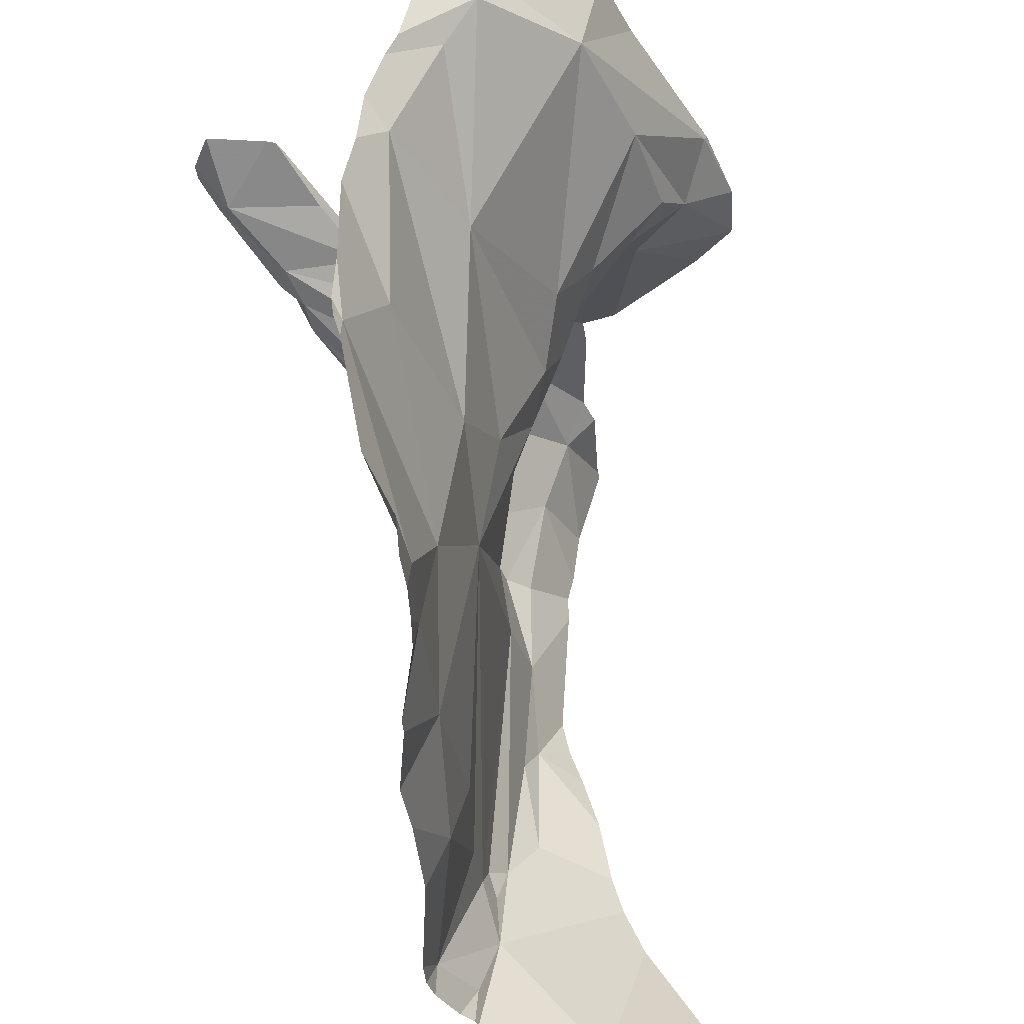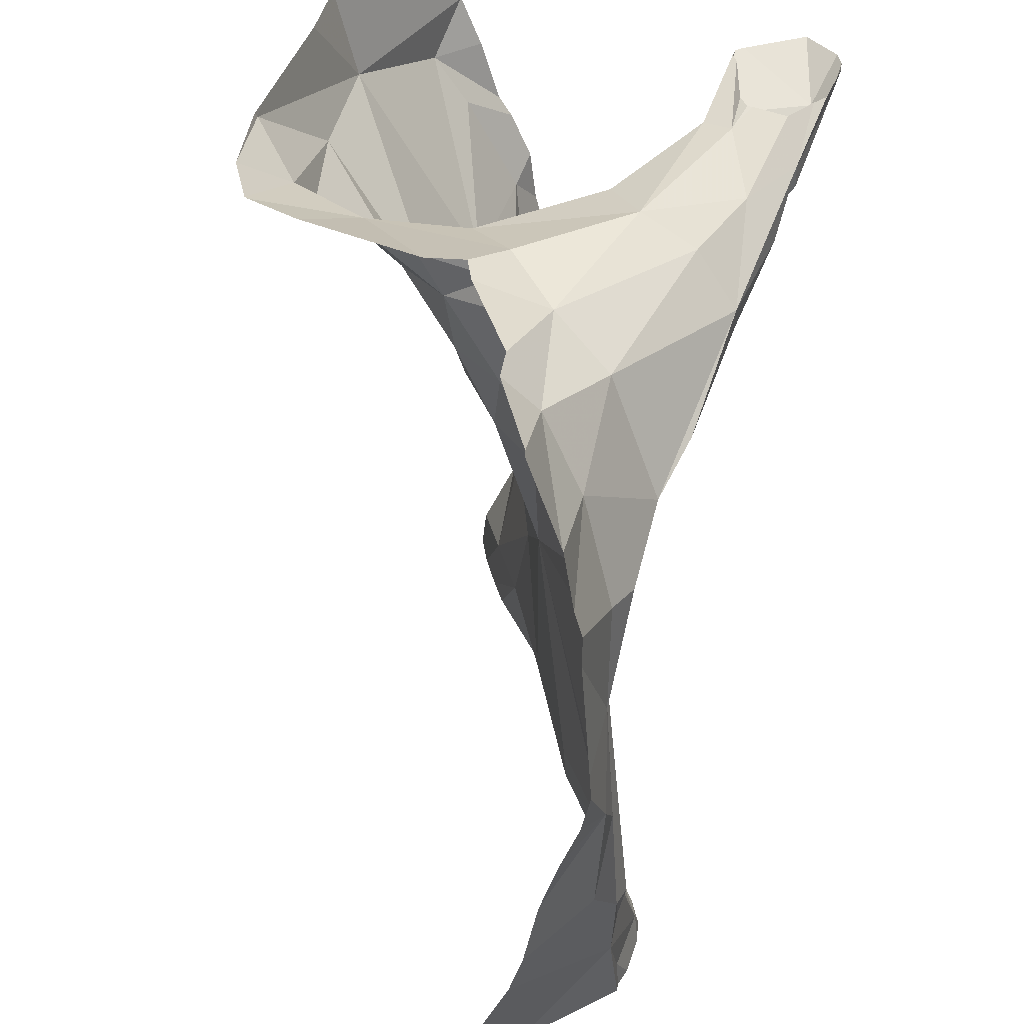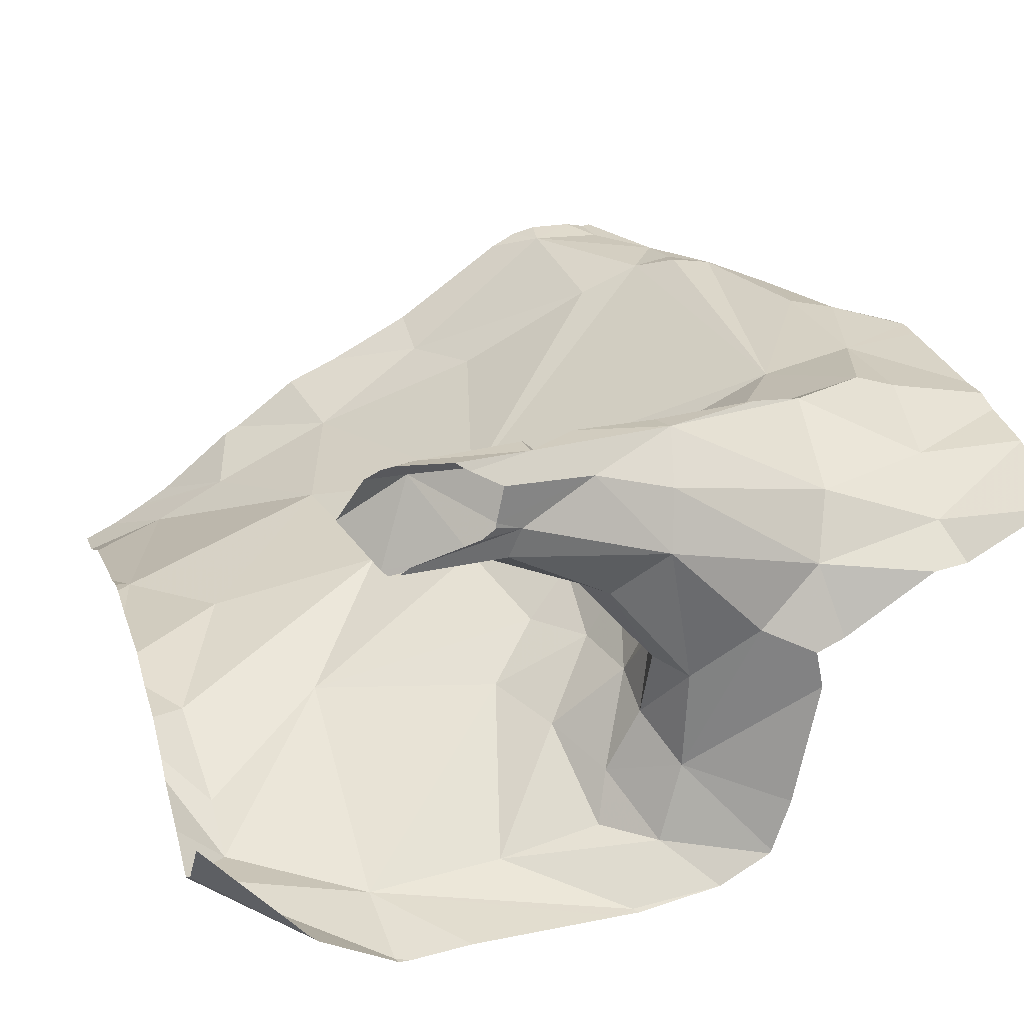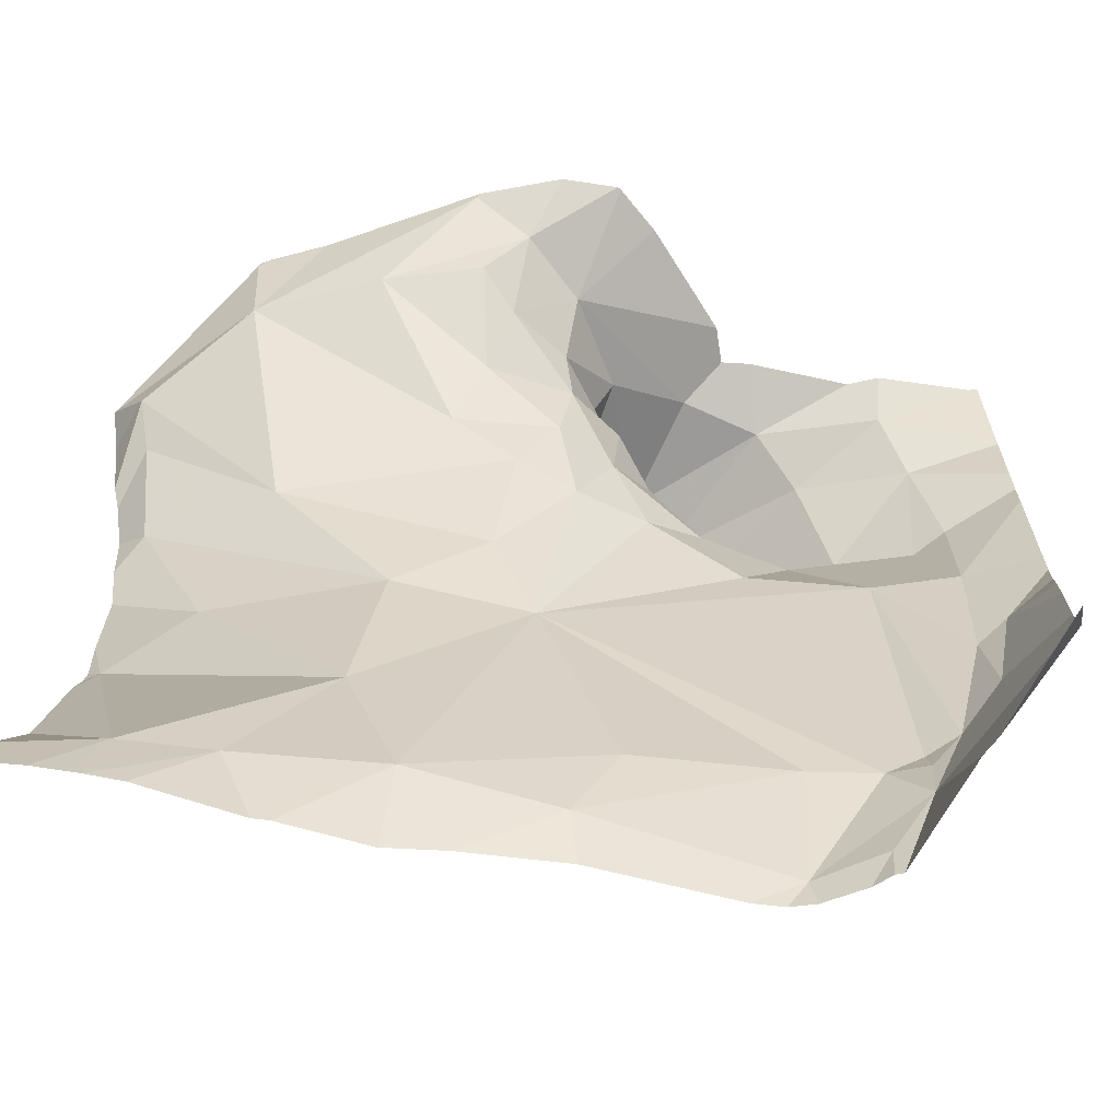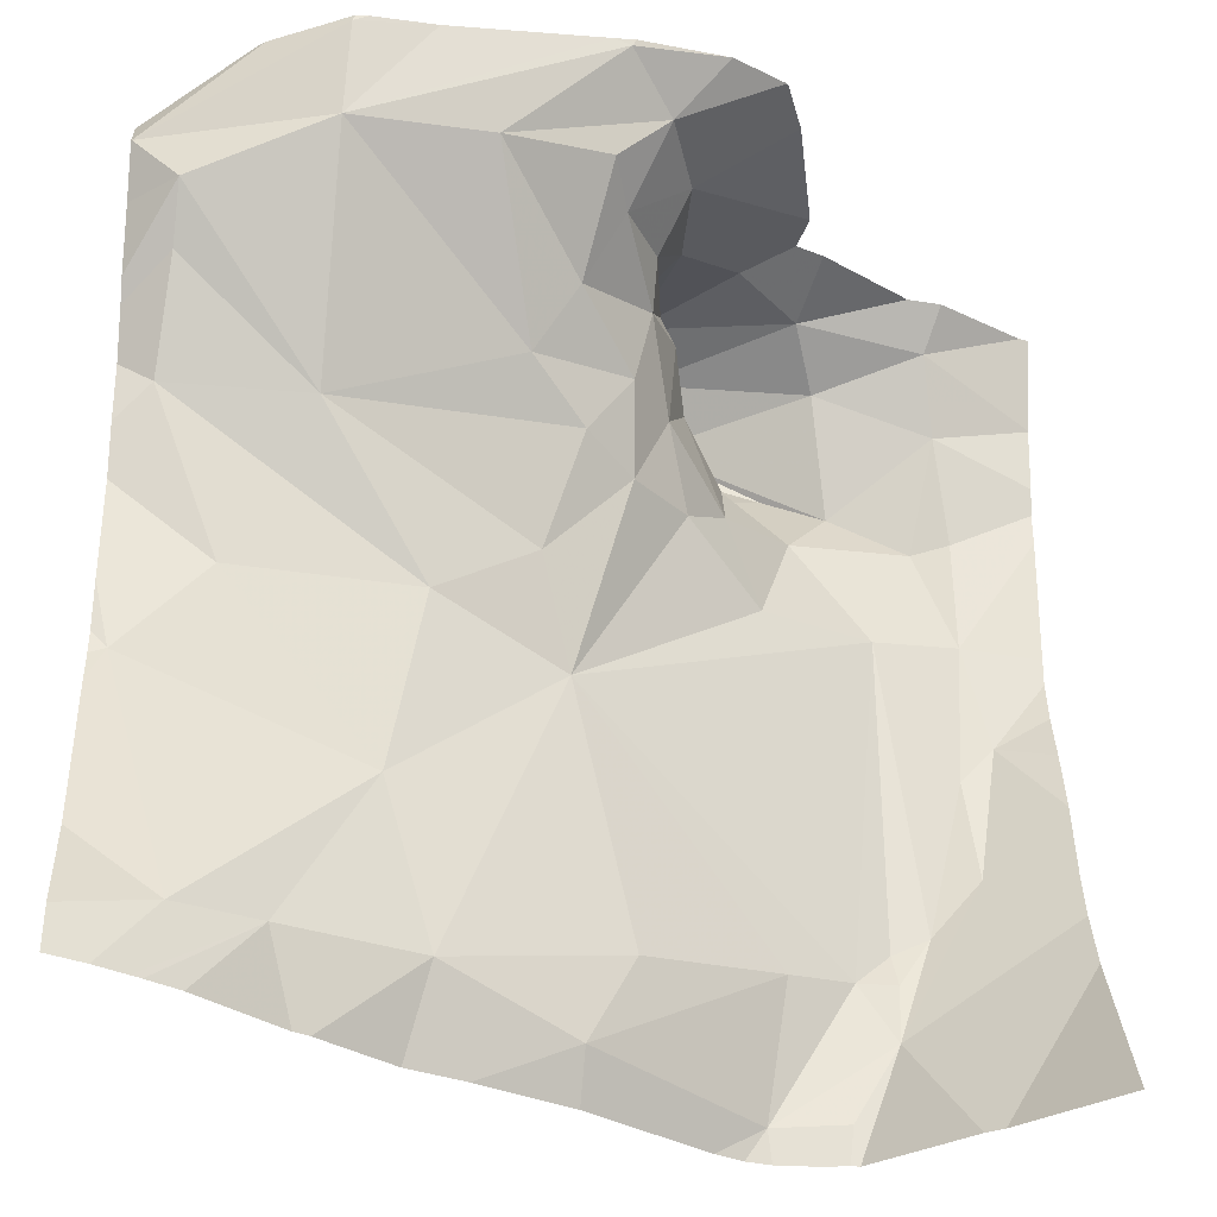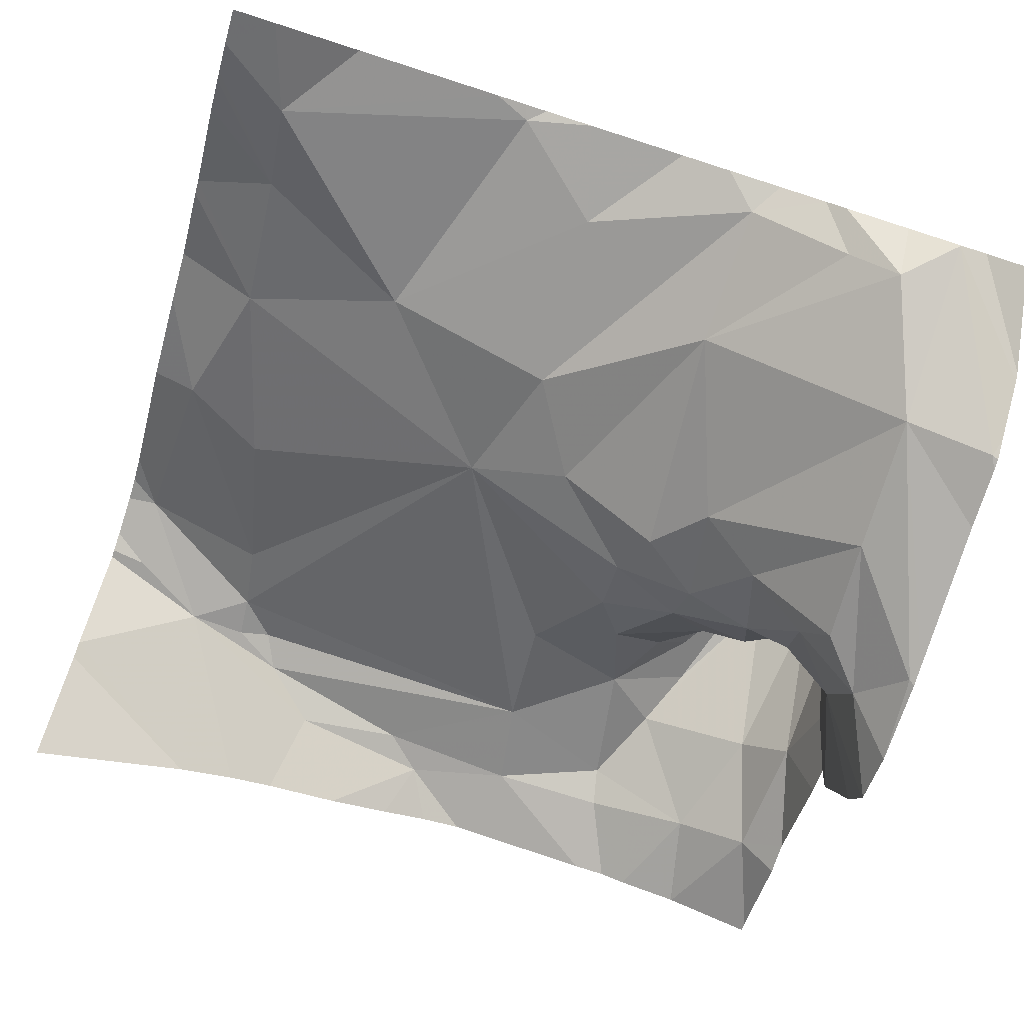
<metadata>
{"format":"obj","ext":"obj","renderer":"f3d","projection":"perspective","resolution":1024,"background":"white","views":[{"elev":-40.3,"azim":122.3,"up":"+Y"},{"elev":39.7,"azim":-73.3,"up":"+Y"},{"elev":24.4,"azim":163.5,"up":"+Z"},{"elev":-67.1,"azim":-159.6,"up":"+Y"},{"elev":-32.9,"azim":175.2,"up":"+Y"},{"elev":-79.9,"azim":72.3,"up":"+Z"}]}
</metadata>
<code>
v -44.61 278.4 503.5
v -44.62 278.3 503.5
v -44.79 278.3 503.5
v -44.19 278.4 503.1
v -44.86 277.6 503.5
v -44.56 278.4 503
v -44.74 278.2 503.5
v -44.81 278.2 503.5
v -44.7 278.4 503.3
v -44.63 278.4 503.2
v -44.08 278.3 503.1
v -44.92 278.3 503.5
v -44.94 278.2 503.5
v -44.95 277.8 503.5
v -44.94 277.9 503.5
v -44.89 277.7 503.5
v -44.69 278.2 503.5
v -44.61 278.3 503.5
v -44.61 278.3 503.5
v -44.58 278.1 503.3
v -44.64 278.1 503.3
v -44.62 278.2 503.3
v -44.9 278.2 503.5
v -44.76 278.2 503.5
v -44.51 278.4 503.5
v -44.6 278.3 503.2
v -44.56 278.3 503.1
v -44.6 278.3 503.2
v -44.8 277.5 503.5
v -44.94 278.1 503.5
v -44.08 278.3 503.1
v -44.08 278.3 503.1
v -44.72 277.5 503.5
v -44.64 278.2 503.4
v -44.61 278.3 503.4
v -44.63 278.3 503.3
v -44.85 278 503.5
v -44.97 277.9 503.5
v -44.86 277.7 503.5
v -44.08 278.4 503.1
v -44.58 278.2 503.2
v -44.76 278.4 503.3
v -44.6 278.3 503.3
v -44.56 278.4 503
v -44.6 278.4 503.1
v -44.6 278.3 503.3
v -44.61 278.3 503.3
v -44.53 278.4 503.4
v -44.63 278.4 503.3
v -44.74 278.4 503.1
v -44.91 278.4 503.4
v -44.6 278.4 503.4
v -44.59 277.6 503.4
v -44.54 277.5 503.4
v -44.74 277.6 503.5
v -44.64 278.2 503.5
v -44.71 278.4 503.1
v -44.77 278.4 503.4
v -44.69 278.2 503.4
v -44.69 278.1 503.4
v -44.85 277.7 503.5
v -44.72 278.4 503.1
v -44.81 277.7 503.5
v -44.66 278.4 503
v -44.72 278 503.4
v -44.52 277.9 503.3
v -44.89 278.4 503.4
v -44.42 278.4 503.5
v -44.26 277.6 503.2
v -44.17 277.5 503.2
v -44.7 277.5 503.5
v -44.32 278.4 503.6
v -44.44 278.4 503.6
v -44.51 278.3 503.6
v -44.46 278.3 503.5
v -44.46 278.4 503.4
v -44.32 278.4 503.6
v -44.53 278.1 503.2
v -44.42 278.4 503.5
v -44.43 278.4 503.5
v -44.44 278.4 503.6
v -44.67 277.5 503.5
v -44.54 277.5 503.4
v -44.5 278.4 503.4
v -44.08 278.3 503.1
v -44.12 277.5 503.1
v -44.38 278.4 503.5
v -44.78 277.5 503.5
v -44.73 277.5 503.5
v -44.13 278.3 503.1
v -44.13 278.2 503.1
v -44.27 278.1 503.2
v -44.15 277.5 503.1
v -44.4 277.6 503.3
v -44.93 278.4 503.4
v -44.79 278.4 503.3
v -44.29 278.4 503
v -44.28 278.3 503
v -44.47 278.2 503.2
v -44.55 278.3 503.1
v -44.52 278.2 503.2
v -44.91 277.5 503.4
v -44.8 277.5 503.5
v -44.81 277.5 503.5
v -44.43 278.3 503
v -44.66 278.4 503
v -44.35 277.7 503.2
v -44.38 277.9 503.2
v -44.49 278 503.3
v -44.1 277.8 503.2
v -44.12 278.1 503.2
v -44.19 277.9 503.2
v -45.03 278.3 503.5
v -45.03 278.2 503.5
v -45.03 278.2 503.5
v -45.03 277.8 503.5
v -45.03 277.8 503.4
v -45.03 277.9 503.5
v -45.03 278 503.5
v -45.03 278 503.5
v -45.03 277.6 503.4
v -44.77 278.4 503.3
v -45.03 277.7 503.4
v -45.03 278 503.5
v -45.03 278.3 503.5
v -45.03 278.3 503.5
v -44.08 277.5 503.1
v -44.08 278.2 503.1
v -44.08 278.2 503.1
v -44.3 278.4 503.6
v -44.08 277.8 503.2
v -44.08 277.8 503.2
v -44.08 277.6 503.2
v -44.08 277.8 503.2
v -44.08 277.9 503.2
v -44.08 278.1 503.2
v -44.08 278.1 503.2
v -44.08 278 503.2
v -44.28 277.5 503.2
v -44.3 277.5 503.2
v -44.19 277.5 503.2
v -44.38 277.5 503.3
v -44.44 277.5 503.3
v -44.16 277.5 503.1
v -44.08 277.5 503.1
v -44.93 277.5 503.4
v -45.03 277.5 503.3
v -45.03 277.5 503.3
v -44.36 278.4 503.6
v -44.28 278.4 503.6
v -44.27 278.4 503.6
v -44.38 278.4 503.5
v -44.4 278.4 503.5
v -44.55 278.4 503
v -44.54 278.4 503
v -44.4 278.4 503.5
v -44.37 278.4 503
v -44.3 278.4 503
v -44.29 278.4 503
v -44.27 278.4 503
v -44.2 278.4 503
v -44.28 278.4 503.5
v -44.24 278.4 503.5
v -44.31 278.4 503.5
v -44.29 278.4 503.5
v -44.41 278.4 503.5
v -44.37 278.4 503.6
v -44.3 278.4 503.5
v -44.08 278.4 503.2
v -45.02 278.4 503.4
v -45.03 278.4 503.4
f 2 1 3
f 8 7 2
f 9 10 122
f 13 12 113
f 15 14 16
f 18 17 19
f 21 20 22
f 8 23 24
f 25 1 2
f 12 13 23
f 27 26 28
f 29 5 104
f 23 13 30
f 16 14 5
f 5 29 33
f 35 34 36
f 30 37 23
f 30 13 114
f 14 38 116
f 38 15 30
f 5 39 16
f 141 69 139
f 41 28 22
f 38 14 15
f 150 72 77
f 43 35 36
f 36 22 28
f 64 44 106
f 26 46 47
f 10 45 57
f 49 48 46
f 26 10 49
f 10 26 27
f 49 10 9
f 12 8 3
f 12 3 51
f 48 49 52
f 49 9 52
f 18 2 7
f 54 53 55
f 56 19 17
f 34 22 36
f 24 17 7
f 58 1 52
f 58 3 1
f 17 18 7
f 24 59 17
f 7 8 24
f 59 56 17
f 60 59 24
f 33 29 88
f 16 61 37
f 55 63 33
f 5 33 63
f 15 16 37
f 61 16 39
f 63 39 5
f 121 5 123
f 5 14 117
f 39 63 61
f 120 30 124
f 129 91 111
f 8 12 23
f 37 30 15
f 37 24 23
f 51 58 67
f 149 73 130
f 12 51 125
f 2 3 8
f 140 94 142
f 52 9 58
f 60 21 22
f 22 34 60
f 45 10 27
f 36 28 47
f 3 58 51
f 61 63 37
f 37 65 24
f 128 90 91
f 47 28 26
f 36 47 43
f 21 65 66
f 49 46 26
f 58 9 42
f 33 54 55
f 56 59 35
f 66 63 55
f 130 72 150
f 54 33 82
f 59 34 35
f 65 60 24
f 21 60 65
f 55 53 66
f 66 37 63
f 66 65 37
f 59 60 34
f 35 43 68
f 96 58 42
f 73 72 130
f 75 74 56
f 56 74 19
f 43 76 68
f 150 77 151
f 20 78 41
f 68 75 35
f 48 52 79
f 81 73 75
f 48 84 46
f 84 79 87
f 91 90 92
f 32 90 11
f 139 94 140
f 47 46 43
f 94 53 54
f 157 97 158
f 78 99 41
f 100 27 101
f 139 69 94
f 128 91 129
f 90 85 98
f 95 51 67
f 67 58 96
f 155 98 157
f 44 105 98
f 160 85 161
f 97 98 85
f 40 85 31
f 100 105 45
f 44 45 105
f 45 27 100
f 46 84 43
f 74 73 2
f 162 87 165
f 76 87 77
f 56 35 75
f 74 18 19
f 166 73 167
f 74 75 73
f 52 80 79
f 165 79 168
f 52 1 25
f 84 48 79
f 2 18 74
f 68 76 77
f 73 25 2
f 72 81 68
f 68 81 75
f 77 72 68
f 73 81 72
f 156 25 166
f 92 98 99
f 107 69 70
f 108 92 109
f 90 98 92
f 76 43 84
f 22 20 41
f 20 109 78
f 101 27 28
f 101 28 41
f 53 94 66
f 84 87 76
f 111 91 92
f 105 100 101
f 101 99 105
f 50 10 62
f 142 54 143
f 101 41 99
f 20 21 66
f 108 112 111
f 94 107 66
f 131 70 133
f 86 70 93
f 83 54 82
f 129 111 136
f 80 52 25
f 79 80 164
f 66 108 109
f 94 69 107
f 62 10 57
f 66 109 20
f 82 33 71
f 92 108 111
f 137 112 138
f 112 108 107
f 78 109 92
f 99 78 92
f 110 107 70
f 112 110 135
f 110 112 107
f 98 105 99
f 66 107 108
f 57 45 64
f 113 12 126
f 114 13 113
f 127 70 86
f 115 30 114
f 11 90 128
f 71 33 89
f 116 38 118
f 117 14 116
f 32 85 90
f 118 38 119
f 93 69 144
f 119 38 120
f 31 85 32
f 120 38 30
f 102 121 146
f 6 44 154
f 85 40 4
f 123 5 117
f 124 30 115
f 106 44 6
f 125 51 170
f 126 12 125
f 89 33 88
f 70 69 93
f 131 110 70
f 132 110 131
f 88 29 103
f 133 70 127
f 103 29 104
f 134 110 132
f 135 110 134
f 102 5 121
f 136 111 137
f 64 45 44
f 4 40 169
f 137 111 112
f 104 5 102
f 138 112 135
f 142 94 54
f 143 54 83
f 144 69 141
f 145 127 86
f 42 9 122
f 146 121 147
f 122 10 50
f 147 121 148
f 151 77 163
f 152 80 153
f 153 80 156
f 154 44 155
f 155 44 98
f 156 80 25
f 157 98 97
f 158 97 159
f 159 97 160
f 160 97 85
f 161 85 4
f 162 77 87
f 163 77 162
f 164 80 152
f 165 87 79
f 166 25 73
f 167 73 149
f 168 79 164
f 170 51 95
f 171 125 170

</code>
